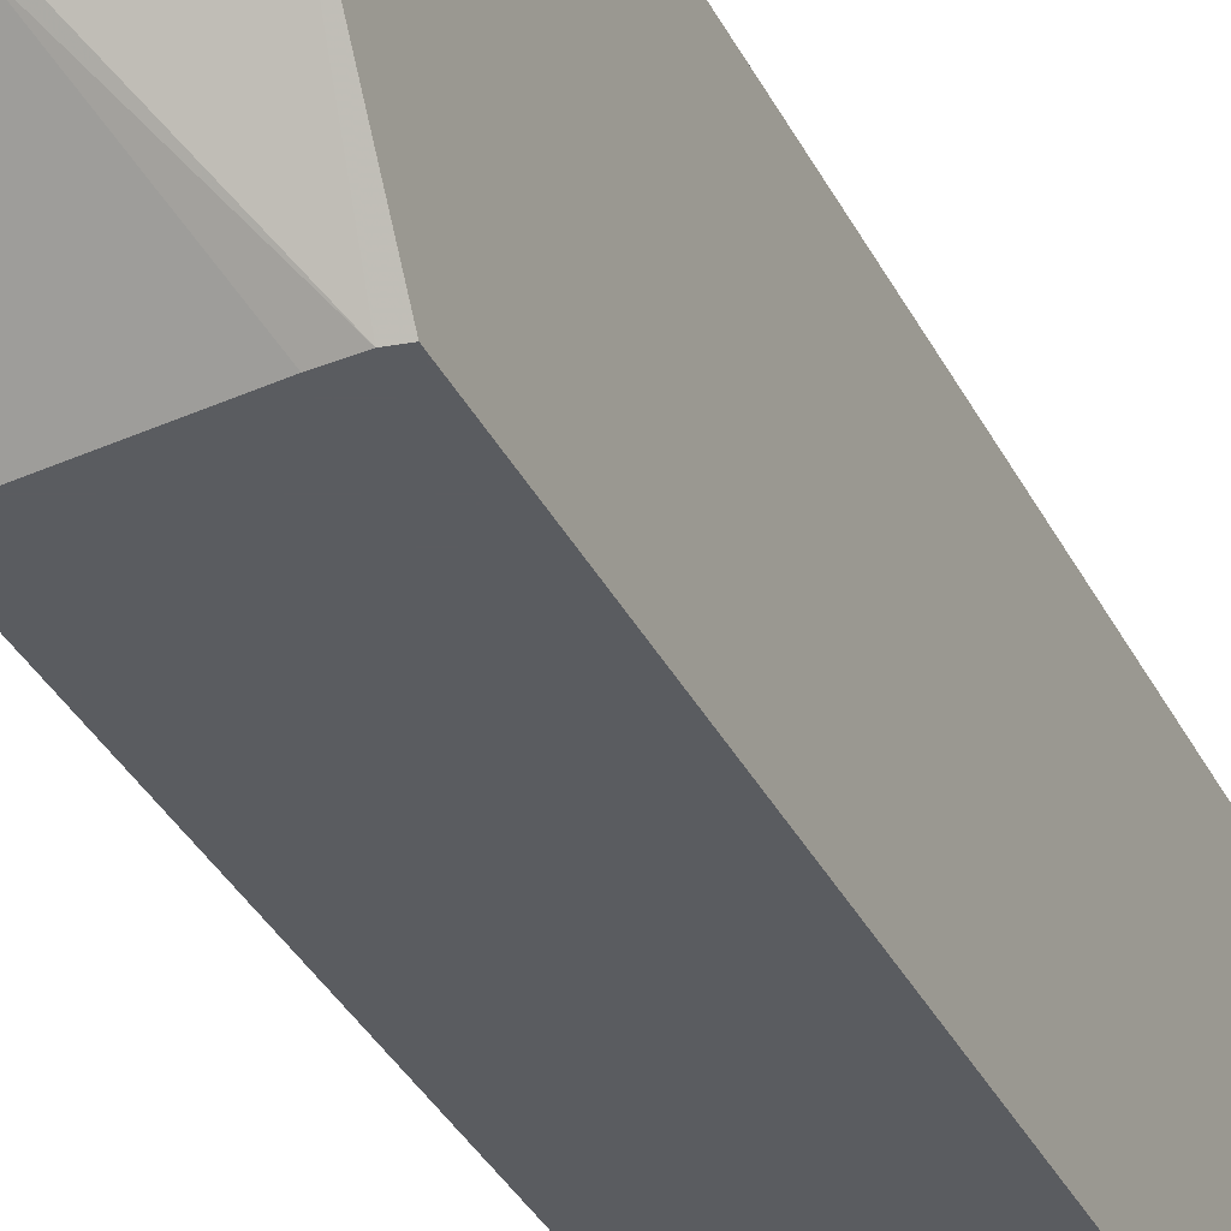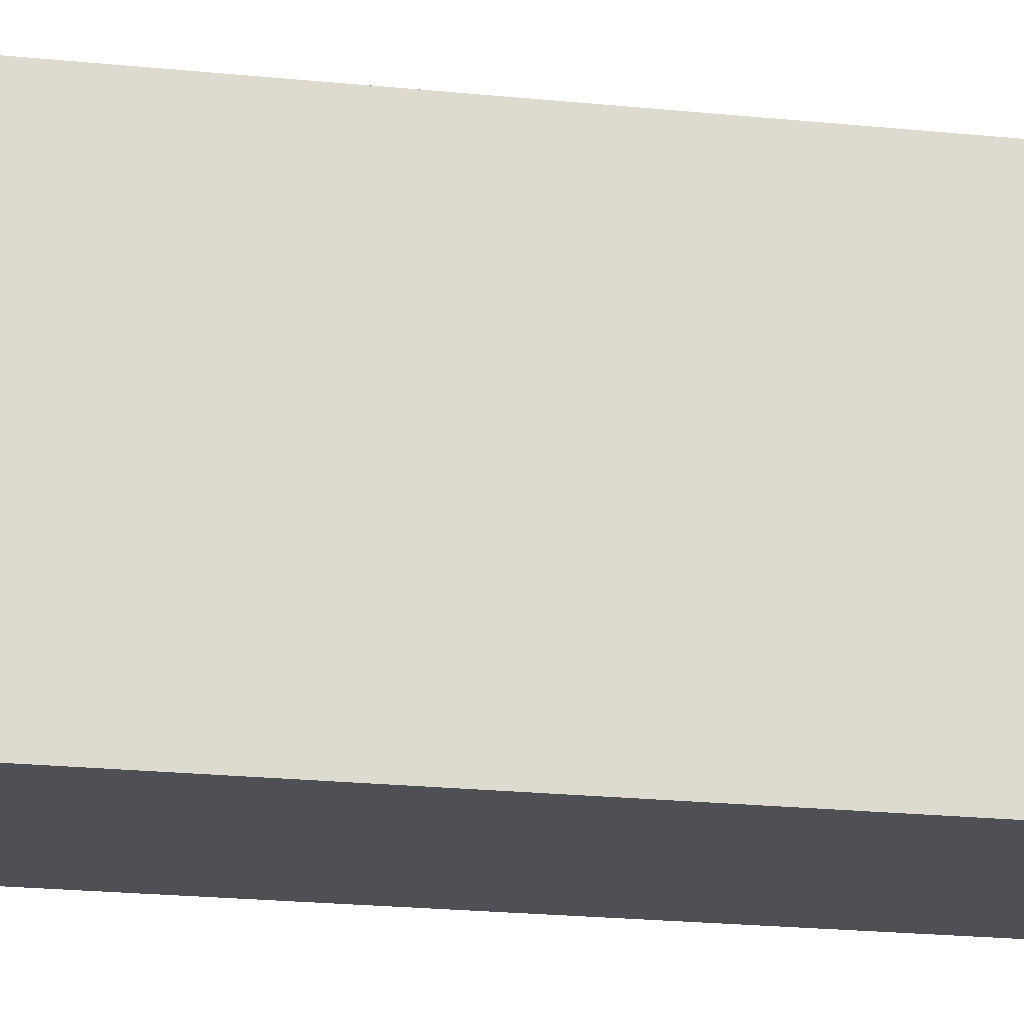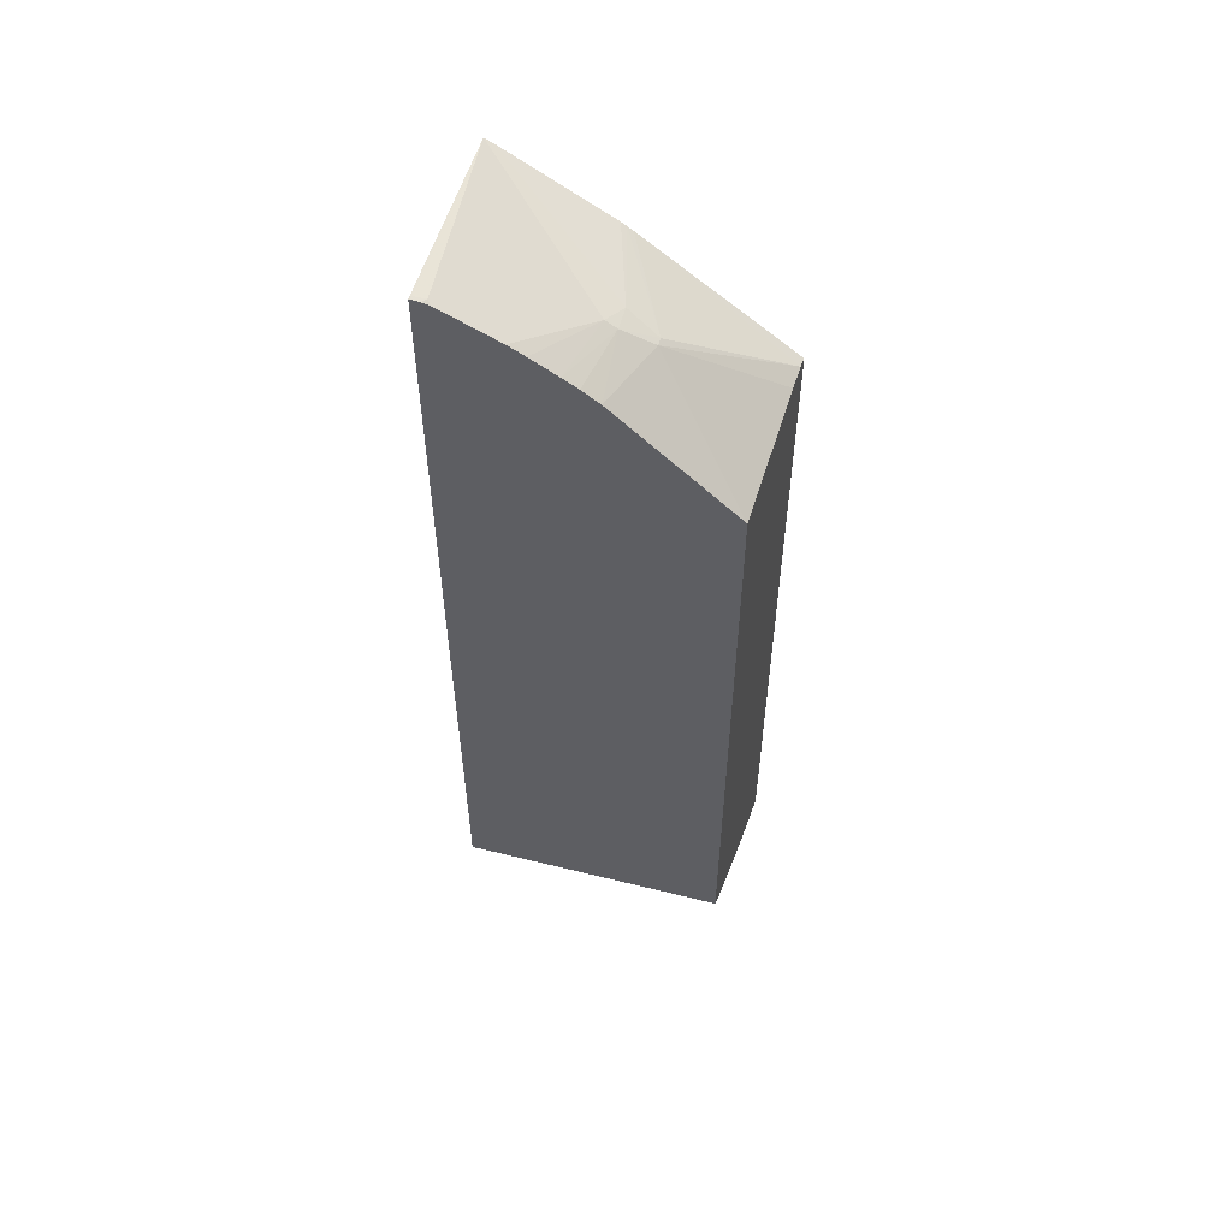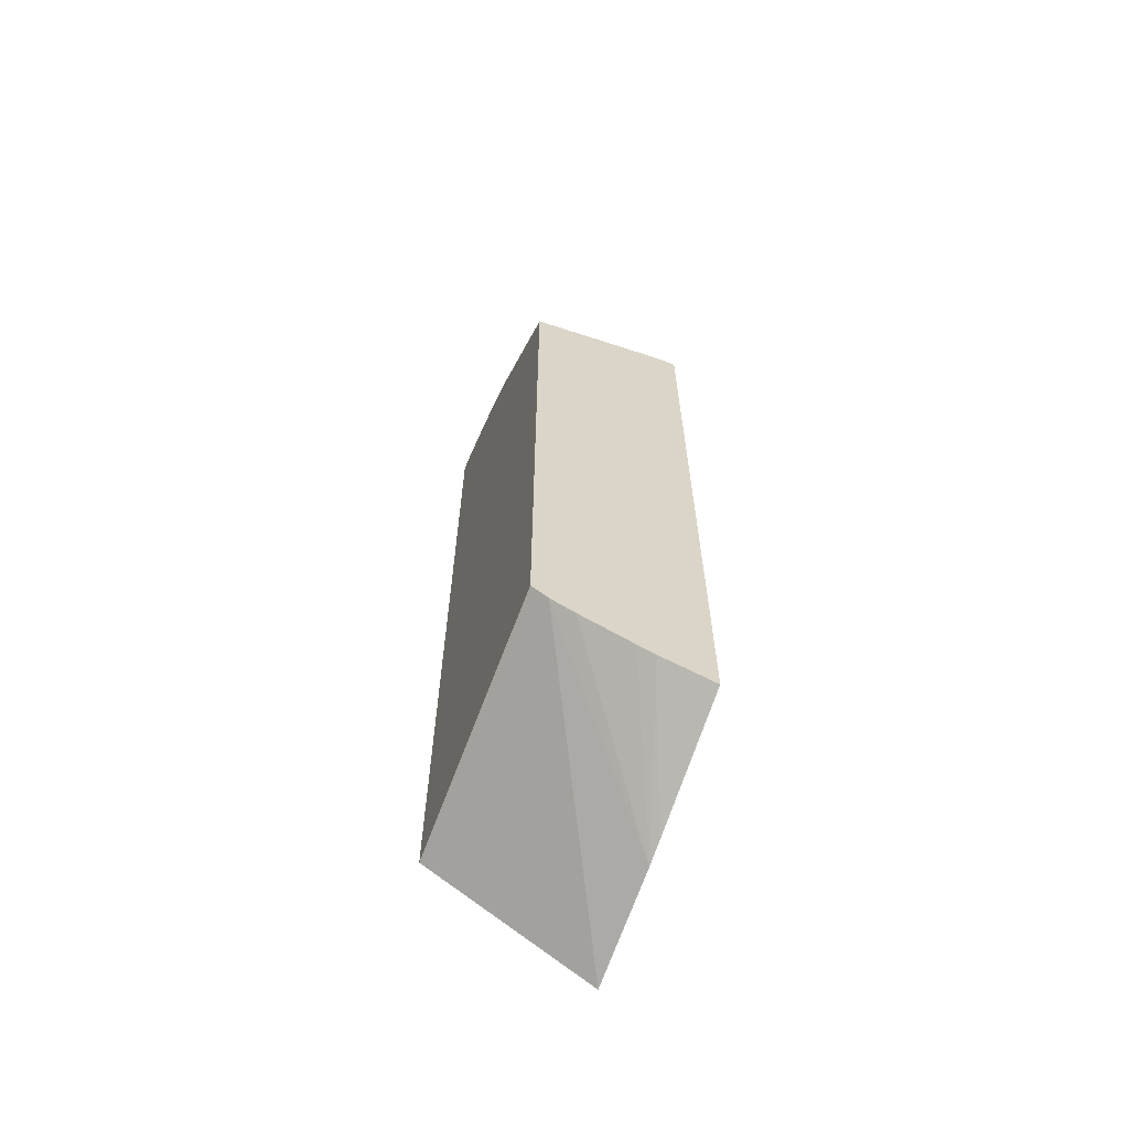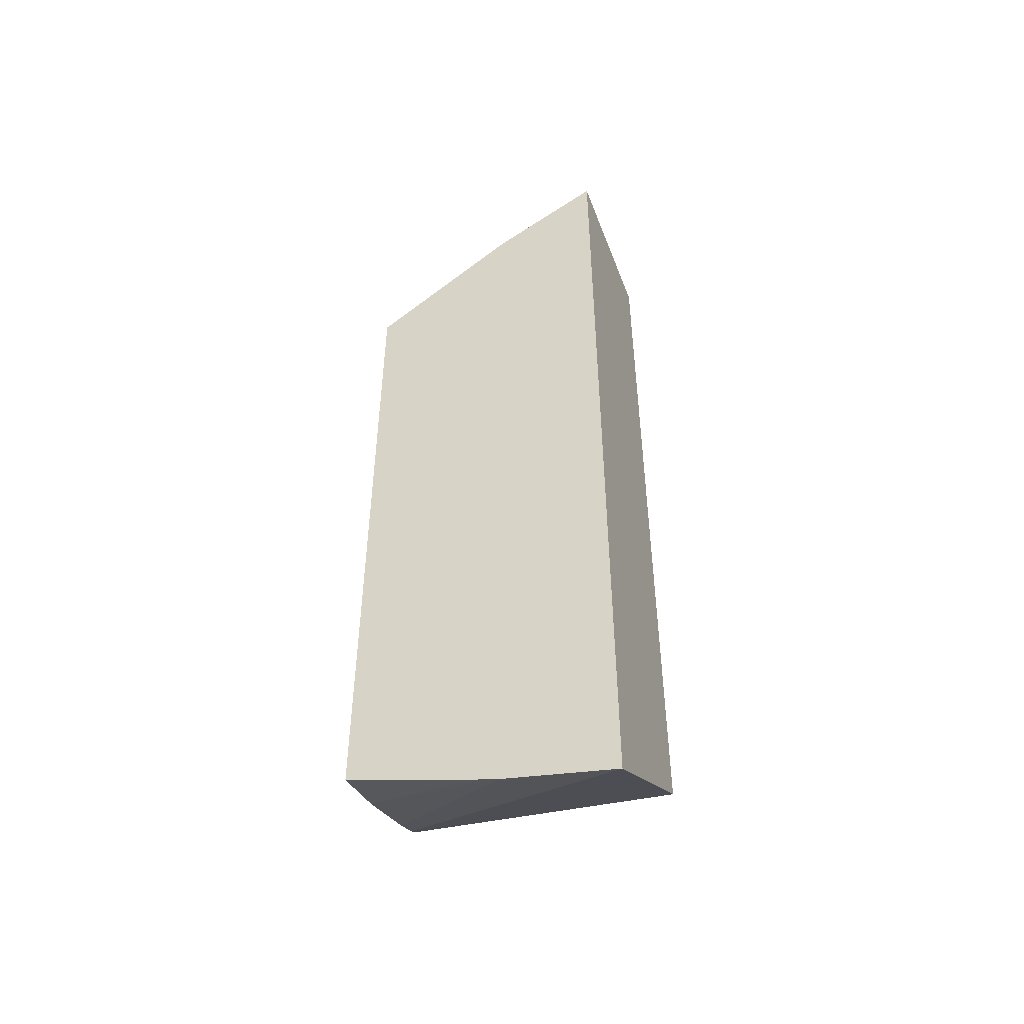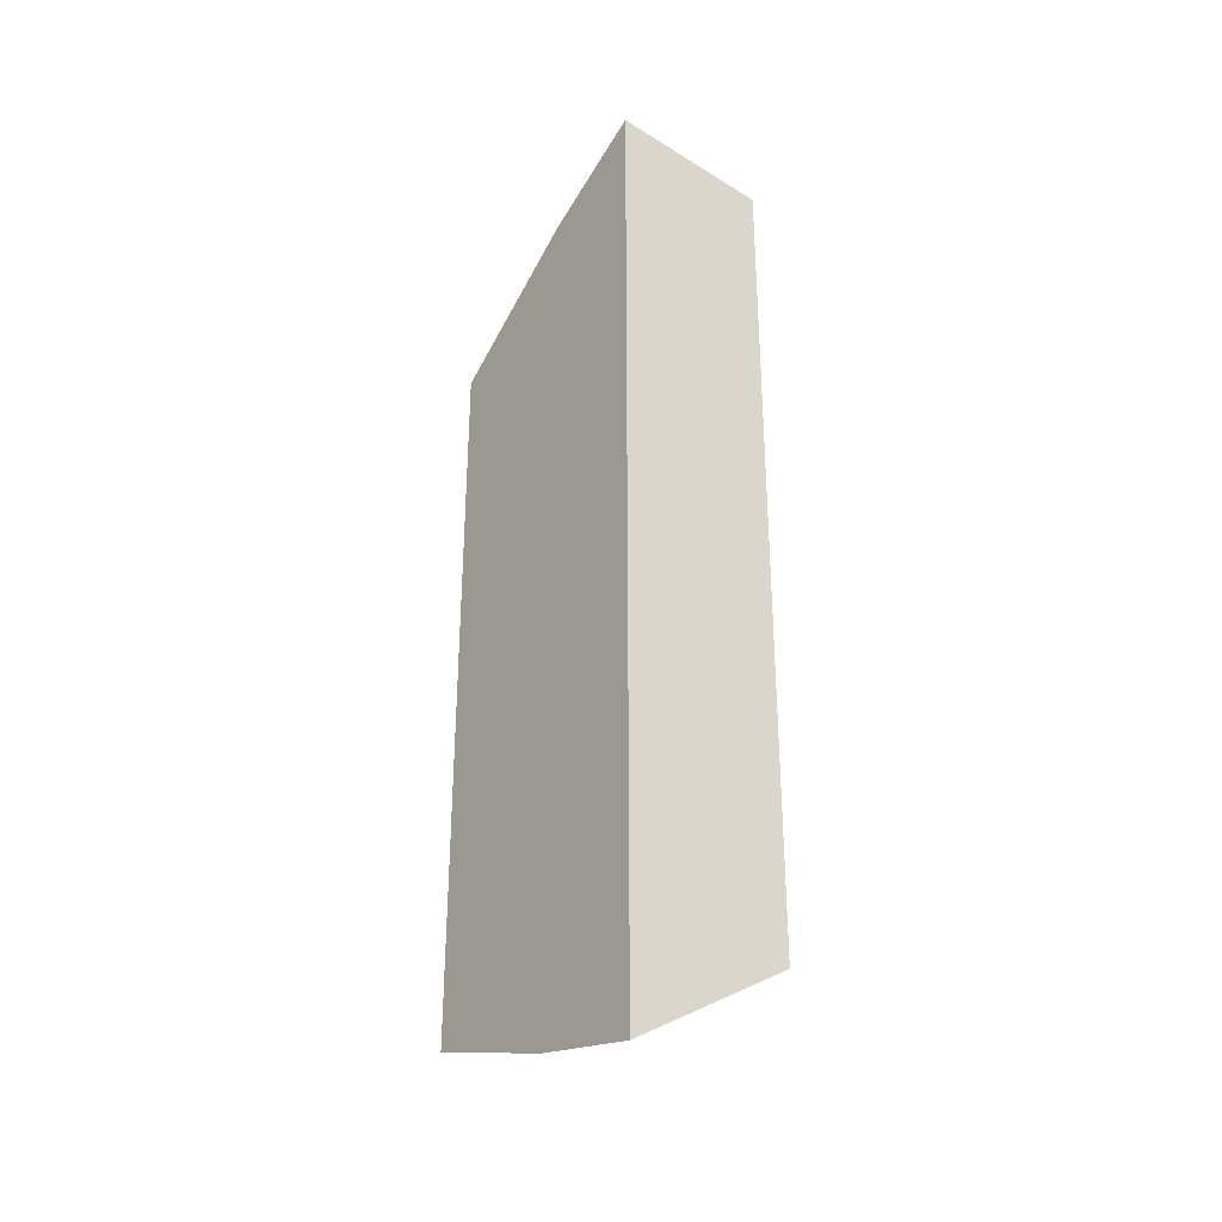
<metadata>
{"format":"obj","ext":"obj","renderer":"f3d","projection":"perspective","resolution":1024,"background":"white","views":[{"elev":-34.4,"azim":-156.5,"up":"+Z"},{"elev":-19.4,"azim":78.7,"up":"+Z"},{"elev":55.2,"azim":108.1,"up":"+Y"},{"elev":-63.5,"azim":158.9,"up":"+Y"},{"elev":-48.6,"azim":-68.6,"up":"+Y"},{"elev":-31.9,"azim":-36.5,"up":"+Y"}]}
</metadata>
<code>
v 0.002782 0.03185 -0.01007
v 0.00774 0.03137 -0.01007
v 0.007744 0.03137 -0.01012
v 0.007724 0.03137 -0.0105
v 0.007854 0.03062 -0.0124
v 0.005927 0.03006 -0.01415
v 0.002782 0.03171 -0.01038
v 0.002782 0.002253 -0.01007
v 0.007854 0.03136 -0.01012
v 0.007854 0.03135 -0.01007
v 0.007854 0.03136 -0.01037
v 0.007854 0.03131 -0.01063
v 0.007854 0.03037 -0.01291
v 0.007854 0.02994 -0.01373
v 0.005927 0.02987 -0.0145
v 0.00523 0.02988 -0.01447
v 0.002782 0.03012 -0.01354
v 0.002782 0.002968 -0.01361
v 0.00735 0.005885 -0.01842
v 0.007854 0.005248 -0.01007
v 0.007854 0.02969 -0.0142
v 0.007854 0.02934 -0.01473
v 0.005659 0.02932 -0.01541
v 0.005423 0.02932 -0.01541
v 0.002782 0.03002 -0.0137
v 0.002782 0.003162 -0.01431
v 0.004465 0.004816 -0.01842
v 0.005002 0.004999 -0.01842
v 0.006624 0.005584 -0.01842
v 0.007778 0.006172 -0.01842
v 0.007854 0.006233 -0.01842
v 0.007854 0.02629 -0.01842
v 0.007374 0.02636 -0.01842
v 0.003836 0.02686 -0.01842
v 0.003138 0.02692 -0.01842
v 0.002782 0.02991 -0.01387
v 0.002782 0.004396 -0.01842
v 0.002782 0.02686 -0.01842
f 5 22 21
f 5 21 14
f 5 31 32
f 5 32 22
f 18 28 29
f 18 29 19
f 3 11 4
f 3 9 11
f 1 36 38
f 1 38 37
f 1 37 26
f 1 26 18
f 19 32 31
f 19 31 30
f 1 18 8
f 5 20 31
f 5 10 20
f 5 9 10
f 5 11 9
f 1 25 36
f 5 13 6
f 7 16 17
f 26 37 27
f 4 12 5
f 4 11 12
f 6 15 16
f 6 14 15
f 6 13 14
f 18 26 27
f 16 25 17
f 1 20 10
f 15 23 24
f 15 22 23
f 15 21 22
f 14 21 15
f 5 12 11
f 20 30 31
f 1 8 20
f 19 28 27
f 19 29 28
f 23 35 24
f 23 34 35
f 23 33 34
f 23 32 33
f 19 33 32
f 19 34 33
f 19 37 38
f 19 27 37
f 24 35 36
f 24 36 25
f 6 16 7
f 19 30 20
f 1 3 4
f 1 2 3
f 18 27 28
f 16 24 25
f 15 24 16
f 22 32 23
f 2 9 3
f 2 10 9
f 1 7 17
f 1 6 7
f 19 35 34
f 19 38 35
f 8 19 20
f 8 18 19
f 1 5 6
f 1 4 5
f 1 17 25
f 35 38 36
f 5 14 13
f 1 10 2

</code>
